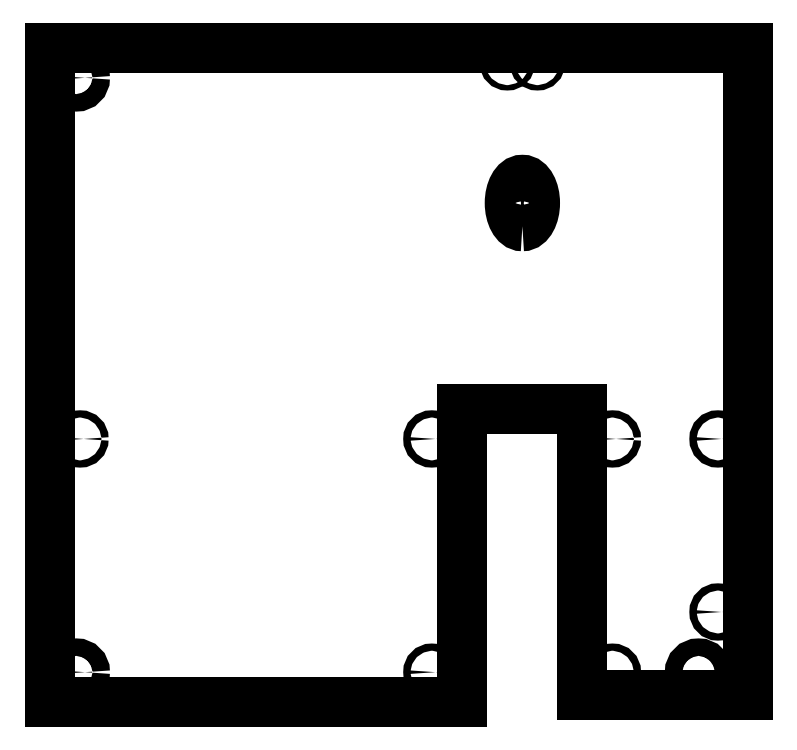
<metadata>
{"format":"dxf","ext":"dxf","renderer":"ezdxf+matplotlib","layout":"modelspace","background":"white","min_lineweight":24,"dpi":150}
</metadata>
<code>
0
SECTION
2
ENTITIES
0
ELLIPSE
8
Sketch061
10
199.4
20
86.87
30
0
11
1.199e-15
21
-9.788
31
0
40
0.5449
41
0
42
6.283
0
LINE
8
Sketch061
10
294.6
20
0
30
0
11
294.6
21
152.4
31
0
0
LINE
8
Sketch061
10
294.6
20
152.4
30
0
11
0
21
152.4
31
0
0
LINE
8
Sketch061
10
0
20
152.4
30
0
11
0
21
0
31
0
0
LINE
8
Sketch061
10
0
20
0
30
0
11
0
21
-123.8
31
0
0
LINE
8
Sketch061
10
0
20
-123.8
30
0
11
173.9
21
-123.8
31
0
0
LINE
8
Sketch061
10
173.9
20
-123.8
30
0
11
173.9
21
0
31
0
0
LINE
8
Sketch061
10
173.9
20
0
30
0
11
224.7
21
0
31
0
0
LINE
8
Sketch061
10
224.7
20
0
30
0
11
224.7
21
-120.7
31
0
0
LINE
8
Sketch061
10
224.7
20
-120.7
30
0
11
294.6
21
-120.7
31
0
0
LINE
8
Sketch061
10
294.6
20
-120.7
30
0
11
294.6
21
0
31
0
0
CIRCLE
8
Sketch061
10
193
20
146.1
40
1.13
0
CIRCLE
8
Sketch061
10
205.7
20
146.1
40
1.13
0
CIRCLE
8
Sketch061
10
11.11
20
139.7
40
3.683
0
CIRCLE
8
Sketch061
10
12.7
20
-12.7
40
1.524
0
CIRCLE
8
Sketch061
10
11.11
20
-111.1
40
3.683
0
CIRCLE
8
Sketch061
10
281.9
20
-12.7
40
1.524
0
CIRCLE
8
Sketch061
10
281.9
20
-85.72
40
1.524
0
CIRCLE
8
Sketch061
10
161.2
20
-12.7
40
1.524
0
CIRCLE
8
Sketch061
10
237.4
20
-12.7
40
1.524
0
CIRCLE
8
Sketch061
10
161.2
20
-111.1
40
1.524
0
CIRCLE
8
Sketch061
10
237.4
20
-111.1
40
1.524
0
CIRCLE
8
Sketch061
10
273.7
20
-111.1
40
3.683
0
ENDSEC
0
EOF

</code>
